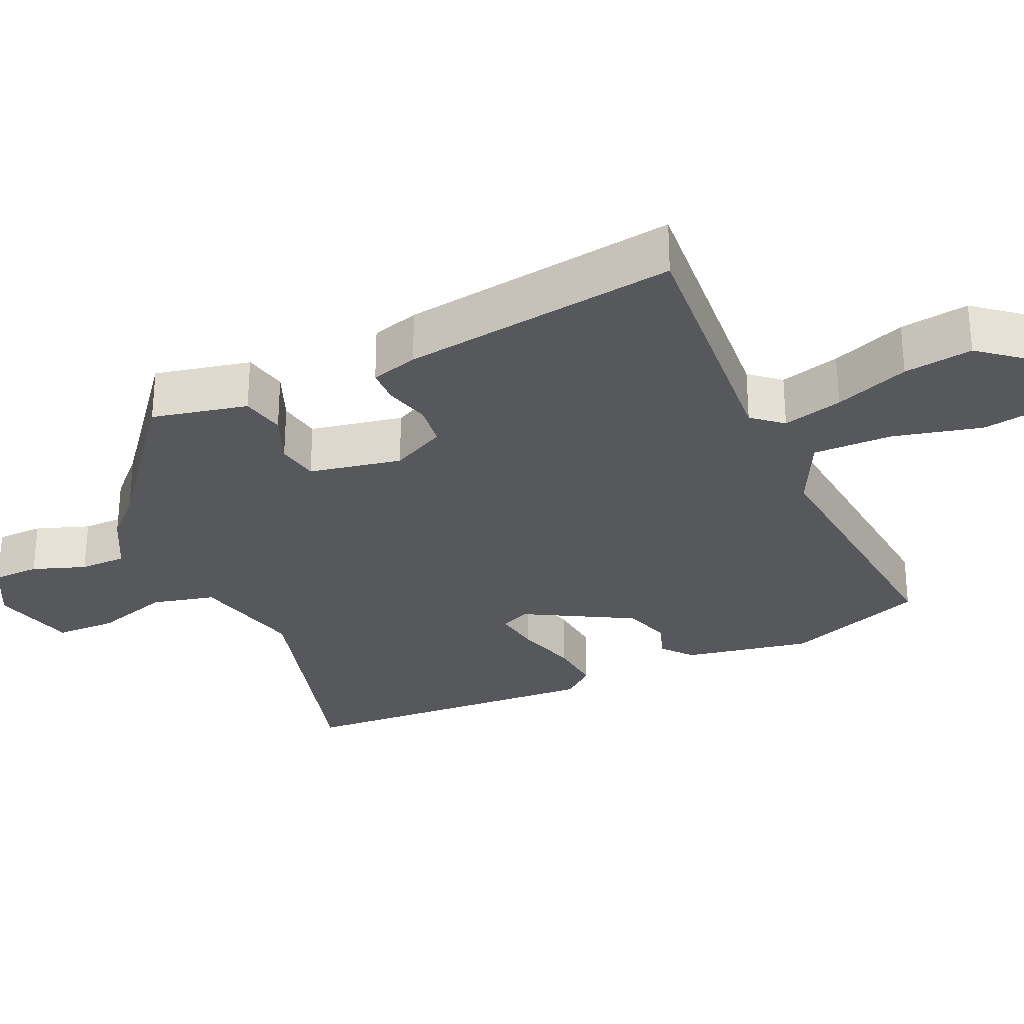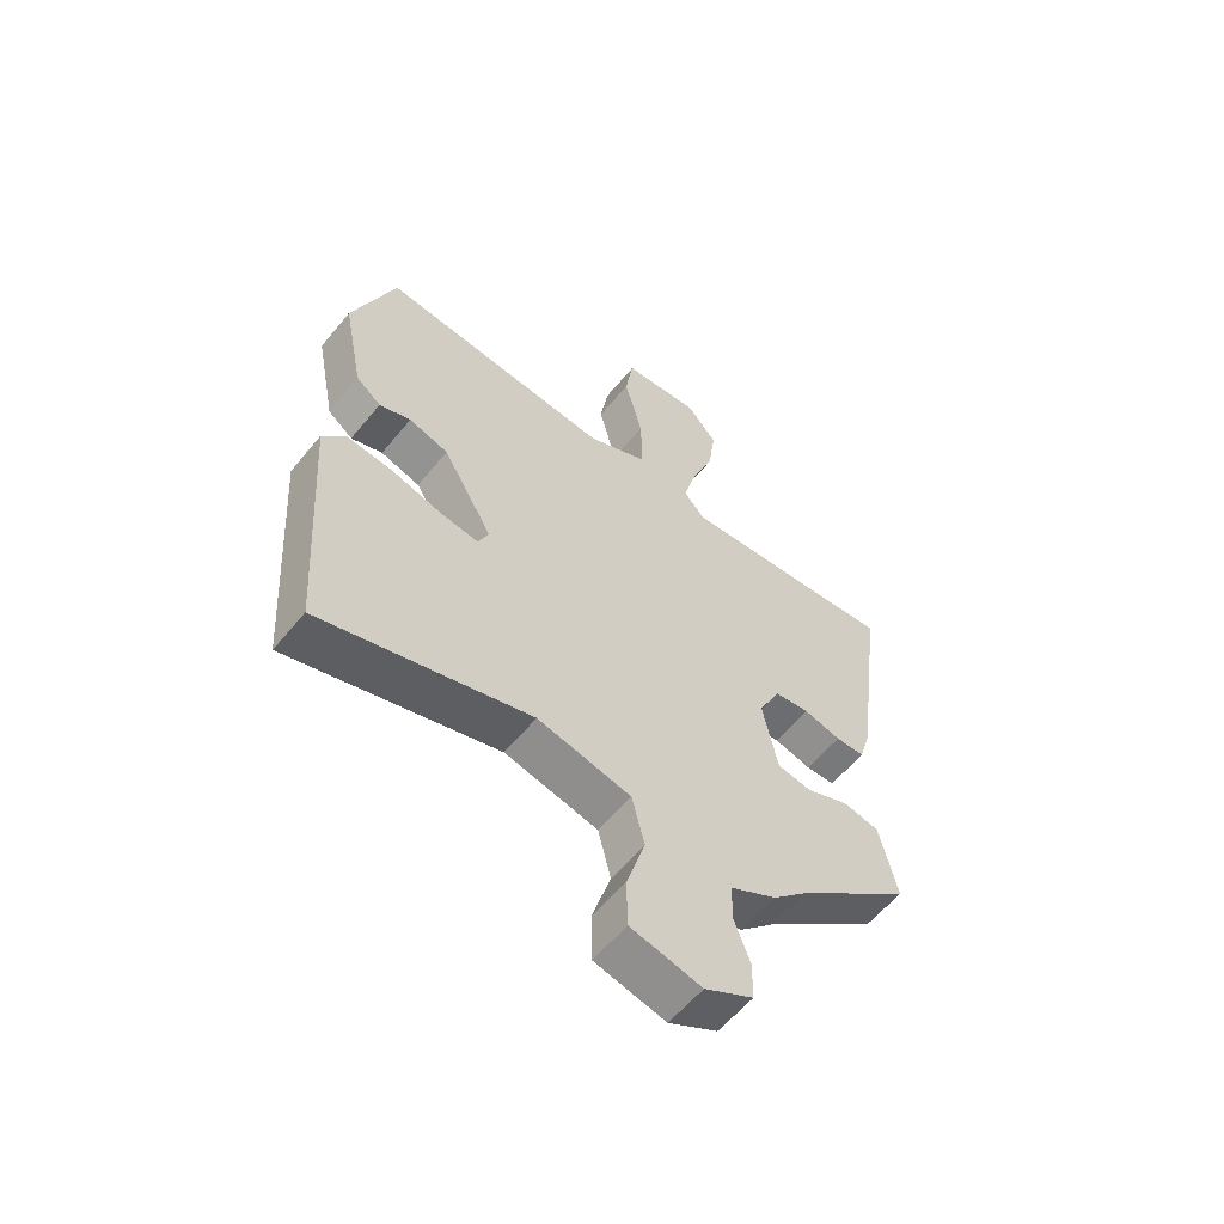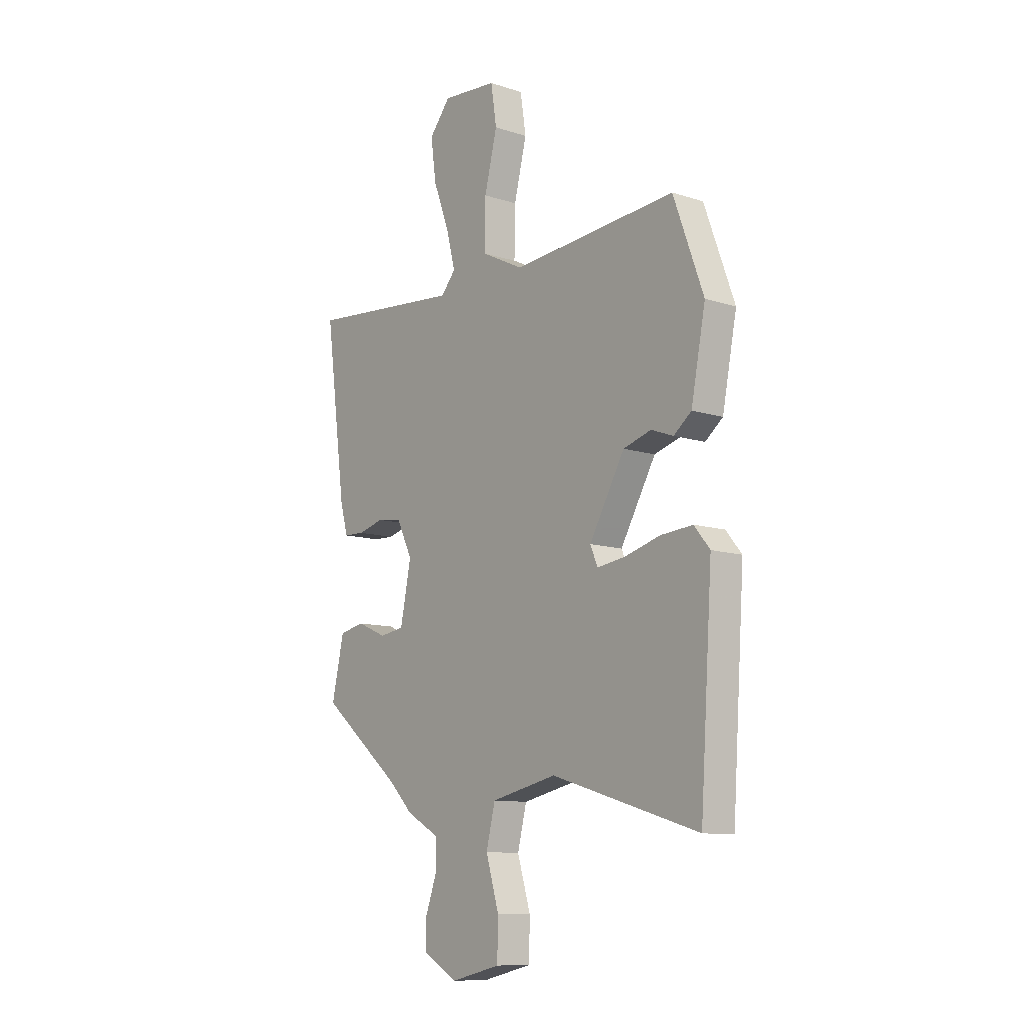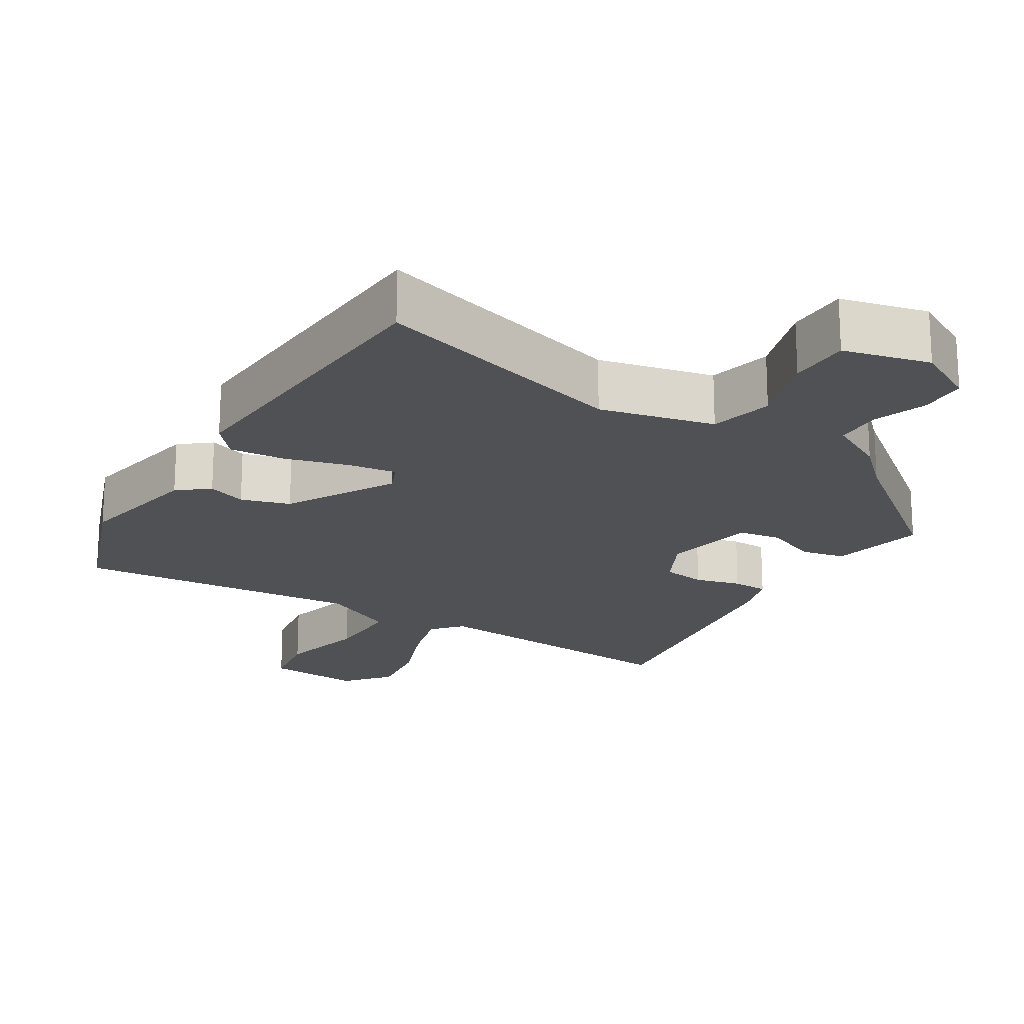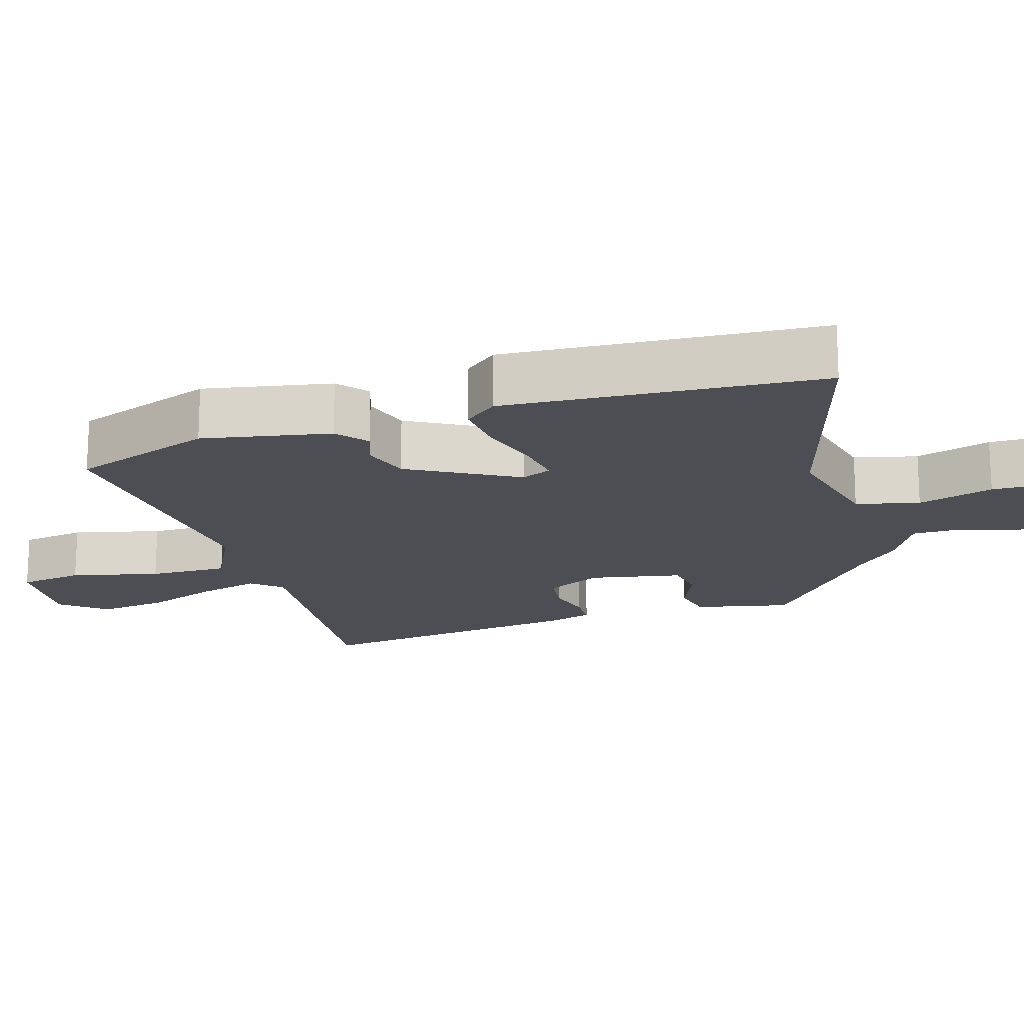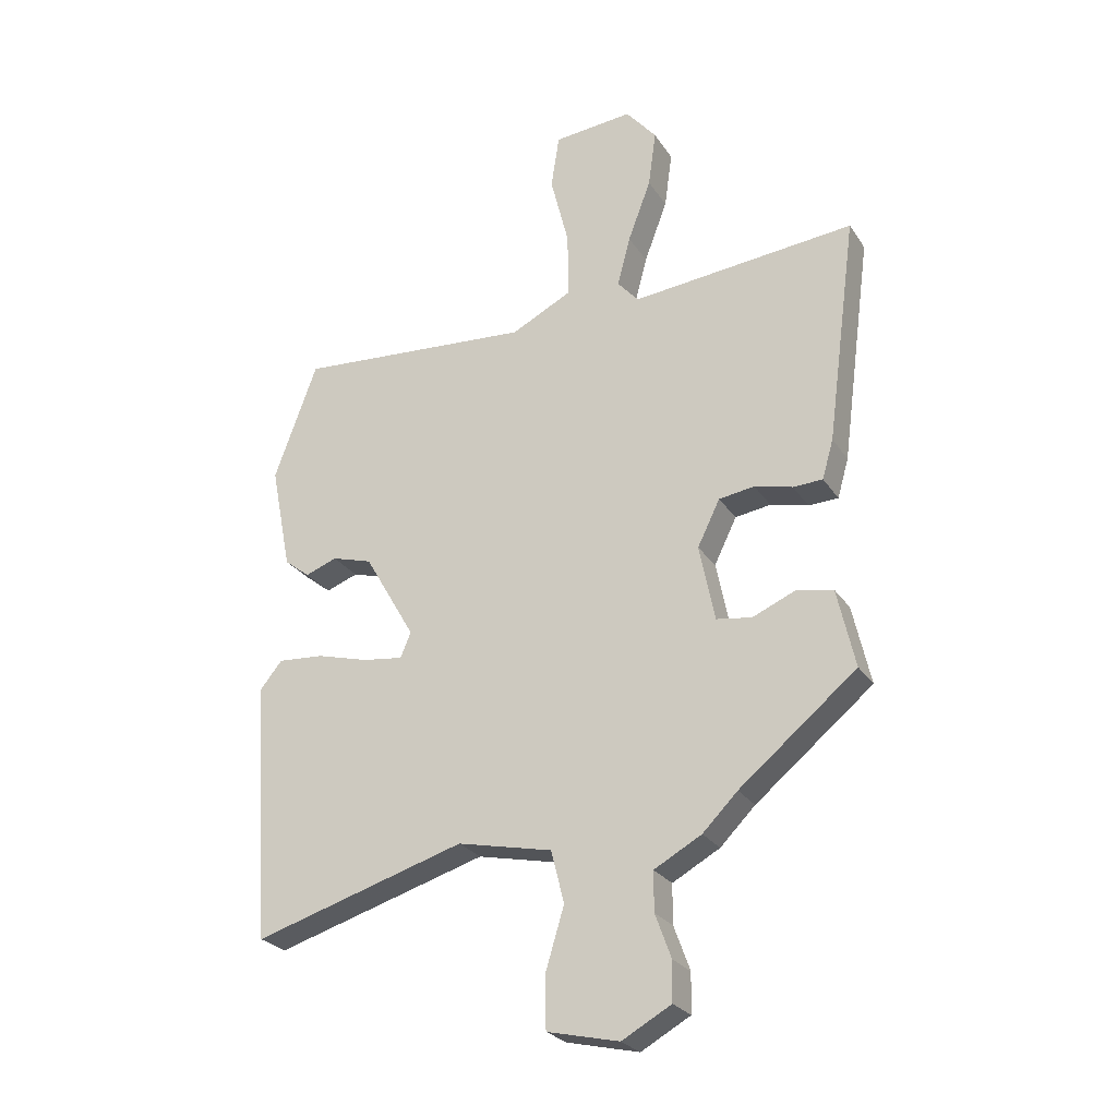
<metadata>
{"format":"obj","ext":"obj","renderer":"f3d","projection":"perspective","resolution":1024,"background":"white","views":[{"elev":-28.6,"azim":-65.0,"up":"+Y"},{"elev":-59.0,"azim":140.9,"up":"+Z"},{"elev":-10.8,"azim":51.4,"up":"+Z"},{"elev":-19.9,"azim":149.0,"up":"+Y"},{"elev":-17.4,"azim":107.5,"up":"+Y"},{"elev":-26.0,"azim":-154.0,"up":"+Z"}]}
</metadata>
<code>
v 0.494 0.07 -0.558
v 0.136 0.07 -0.451
v -0.024 0.07 -0.486
v -0.046 0.07 -0.574
v -0.014 0.07 -0.68
v -0.016 0.07 -0.766
v -0.137 0.07 -0.794
v -0.22 0.07 -0.748
v -0.221 0.07 -0.682
v -0.194 0.07 -0.608
v -0.194 0.07 -0.542
v -0.274 0.07 -0.498
v -0.333 0.07 -0.439
v -0.531 0.07 -0.277
v -0.501 0.07 -0.144
v -0.439 0.07 -0.132
v -0.367 0.07 -0.163
v -0.307 0.07 -0.154
v -0.281 0.07 -0.025
v -0.319 0.07 0.052
v -0.379 0.07 0.061
v -0.443 0.07 0.045
v -0.493 0.07 0.047
v -0.512 0.07 0.113
v -0.563 0.07 0.497
v -0.185 0.07 0.461
v -0.149 0.07 0.502
v -0.171 0.07 0.586
v -0.21 0.07 0.69
v -0.223 0.07 0.786
v -0.171 0.07 0.848
v -0.037 0.07 0.836
v -0.023 0.07 0.745
v -0.054 0.07 0.622
v -0.056 0.07 0.511
v 0.047 0.07 0.459
v 0.448 0.07 0.49
v 0.521 0.07 0.291
v 0.486 0.07 0.113
v 0.443 0.07 0.079
v 0.389 0.07 0.099
v 0.321 0.07 0.079
v 0.235 0.07 -0.07
v 0.253 0.07 -0.112
v 0.321 0.07 -0.103
v 0.408 0.07 -0.079
v 0.486 0.07 -0.073
v 0.524 0.07 -0.119
v 0.494 0 -0.558
v 0.136 0 -0.451
v -0.024 0 -0.486
v -0.046 0 -0.574
v -0.014 0 -0.68
v -0.016 0 -0.766
v -0.137 0 -0.794
v -0.22 0 -0.748
v -0.221 0 -0.682
v -0.194 0 -0.608
v -0.194 0 -0.542
v -0.274 0 -0.498
v -0.333 0 -0.439
v -0.531 0 -0.277
v -0.501 0 -0.144
v -0.439 0 -0.132
v -0.367 0 -0.163
v -0.307 0 -0.154
v -0.281 0 -0.025
v -0.319 0 0.052
v -0.379 0 0.061
v -0.443 0 0.045
v -0.493 0 0.047
v -0.512 0 0.113
v -0.563 0 0.497
v -0.185 0 0.461
v -0.149 0 0.502
v -0.171 0 0.586
v -0.21 0 0.69
v -0.223 0 0.786
v -0.171 0 0.848
v -0.037 0 0.836
v -0.023 0 0.745
v -0.054 0 0.622
v -0.056 0 0.511
v 0.047 0 0.459
v 0.448 0 0.49
v 0.521 0 0.291
v 0.486 0 0.113
v 0.443 0 0.079
v 0.389 0 0.099
v 0.321 0 0.079
v 0.235 0 -0.07
v 0.253 0 -0.112
v 0.321 0 -0.103
v 0.408 0 -0.079
v 0.486 0 -0.073
v 0.524 0 -0.119
f 48 1 2
f 47 48 2
f 46 47 2
f 45 46 2
f 44 45 2 3
f 43 44 3
f 42 43 3
f 39 40 41
f 38 39 41
f 37 38 41
f 36 37 41
f 35 36 41 42
f 32 33 34
f 31 32 34
f 30 31 34
f 29 30 34
f 28 29 34
f 27 28 34 35
f 35 42 3
f 27 35 3
f 26 27 3
f 24 25 26
f 23 24 26
f 22 23 26
f 21 22 26
f 15 16 17
f 14 15 17
f 13 14 17
f 13 17 18
f 12 13 18
f 11 12 18
f 8 9 10
f 7 8 10
f 6 7 10
f 5 6 10
f 4 5 10
f 4 10 11
f 11 18 19
f 4 11 19
f 3 4 19
f 20 21 26
f 3 19 20 26
f 50 49 96
f 50 96 95
f 50 95 94
f 50 94 93
f 51 50 93 92
f 51 92 91
f 51 91 90
f 89 88 87
f 89 87 86
f 89 86 85
f 89 85 84
f 90 89 84 83
f 82 81 80
f 82 80 79
f 82 79 78
f 82 78 77
f 82 77 76
f 83 82 76 75
f 51 90 83
f 51 83 75
f 51 75 74
f 74 73 72
f 74 72 71
f 74 71 70
f 74 70 69
f 65 64 63
f 65 63 62
f 65 62 61
f 66 65 61
f 66 61 60
f 66 60 59
f 58 57 56
f 58 56 55
f 58 55 54
f 58 54 53
f 58 53 52
f 59 58 52
f 67 66 59
f 67 59 52
f 67 52 51
f 74 69 68
f 74 68 67 51
f 1 49 50 2
f 2 50 51 3
f 3 51 52 4
f 4 52 53 5
f 5 53 54 6
f 6 54 55 7
f 7 55 56 8
f 8 56 57 9
f 9 57 58 10
f 10 58 59 11
f 11 59 60 12
f 12 60 61 13
f 13 61 62 14
f 14 62 63 15
f 15 63 64 16
f 16 64 65 17
f 17 65 66 18
f 18 66 67 19
f 19 67 68 20
f 20 68 69 21
f 21 69 70 22
f 22 70 71 23
f 23 71 72 24
f 24 72 73 25
f 25 73 74 26
f 26 74 75 27
f 27 75 76 28
f 28 76 77 29
f 29 77 78 30
f 30 78 79 31
f 31 79 80 32
f 32 80 81 33
f 33 81 82 34
f 34 82 83 35
f 35 83 84 36
f 36 84 85 37
f 37 85 86 38
f 38 86 87 39
f 39 87 88 40
f 40 88 89 41
f 41 89 90 42
f 42 90 91 43
f 43 91 92 44
f 44 92 93 45
f 45 93 94 46
f 46 94 95 47
f 47 95 96 48
f 48 96 49 1

</code>
